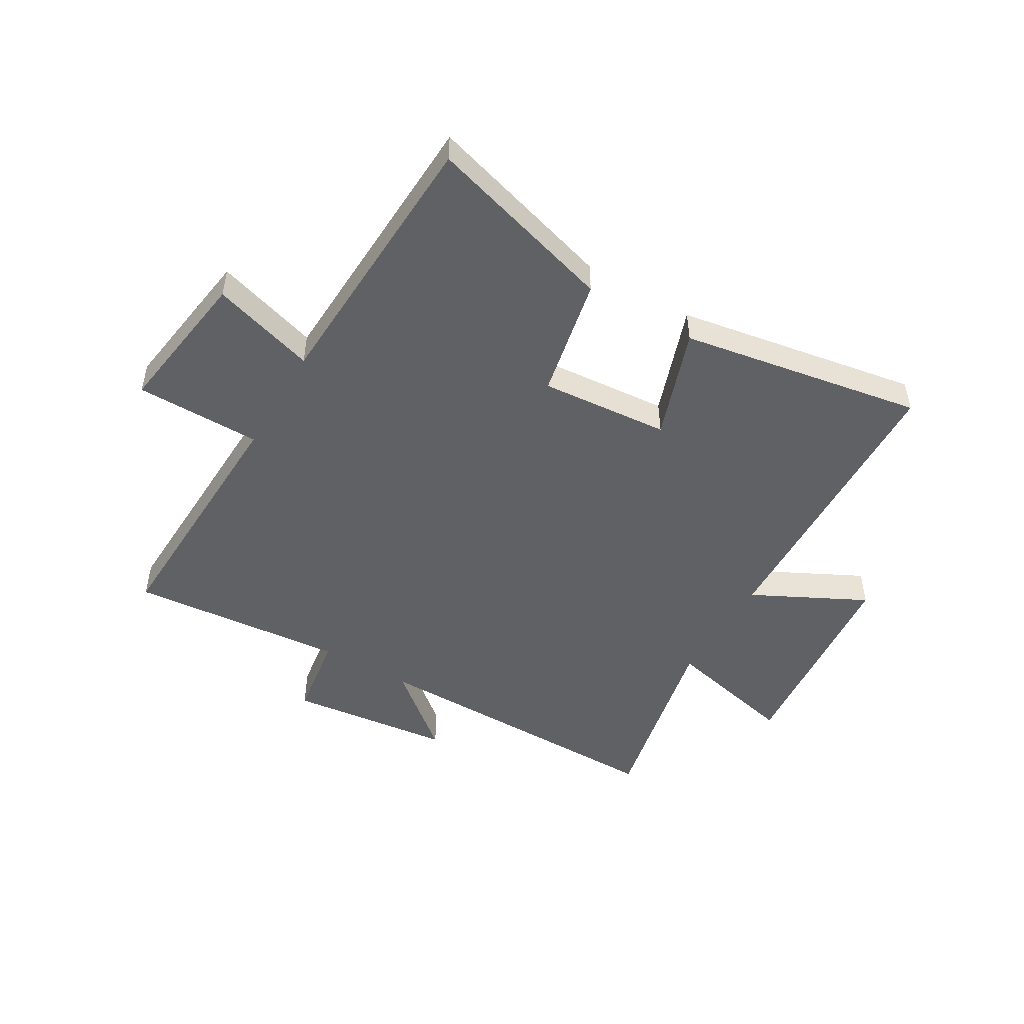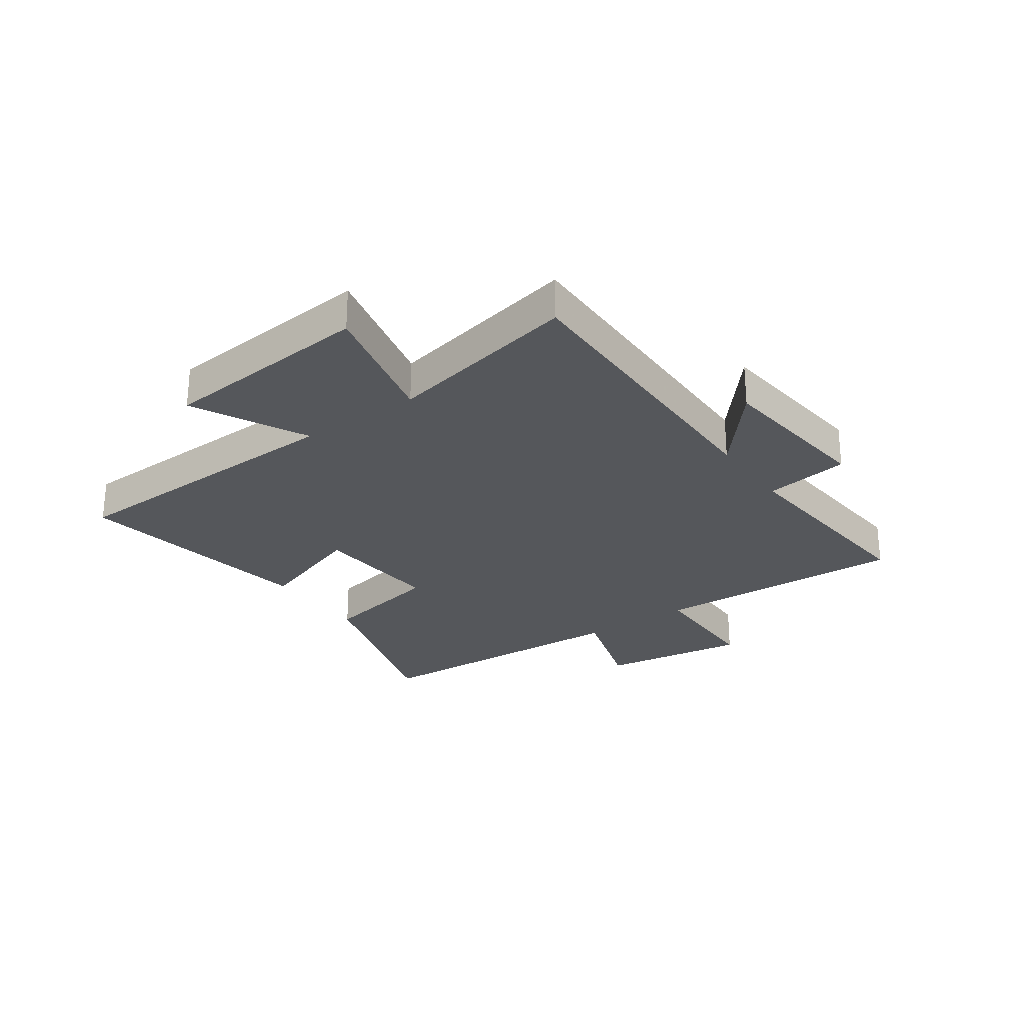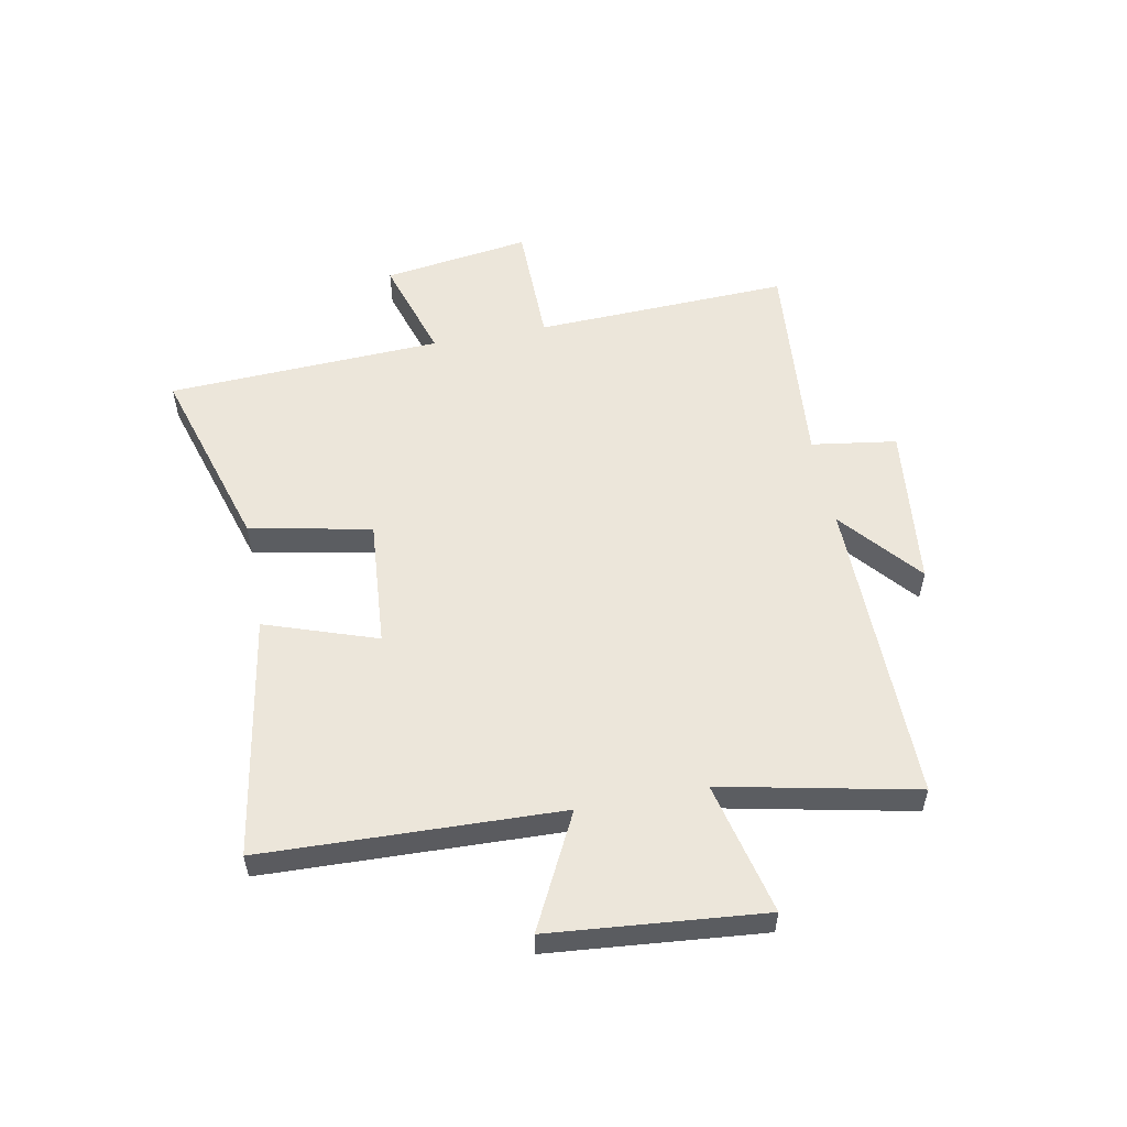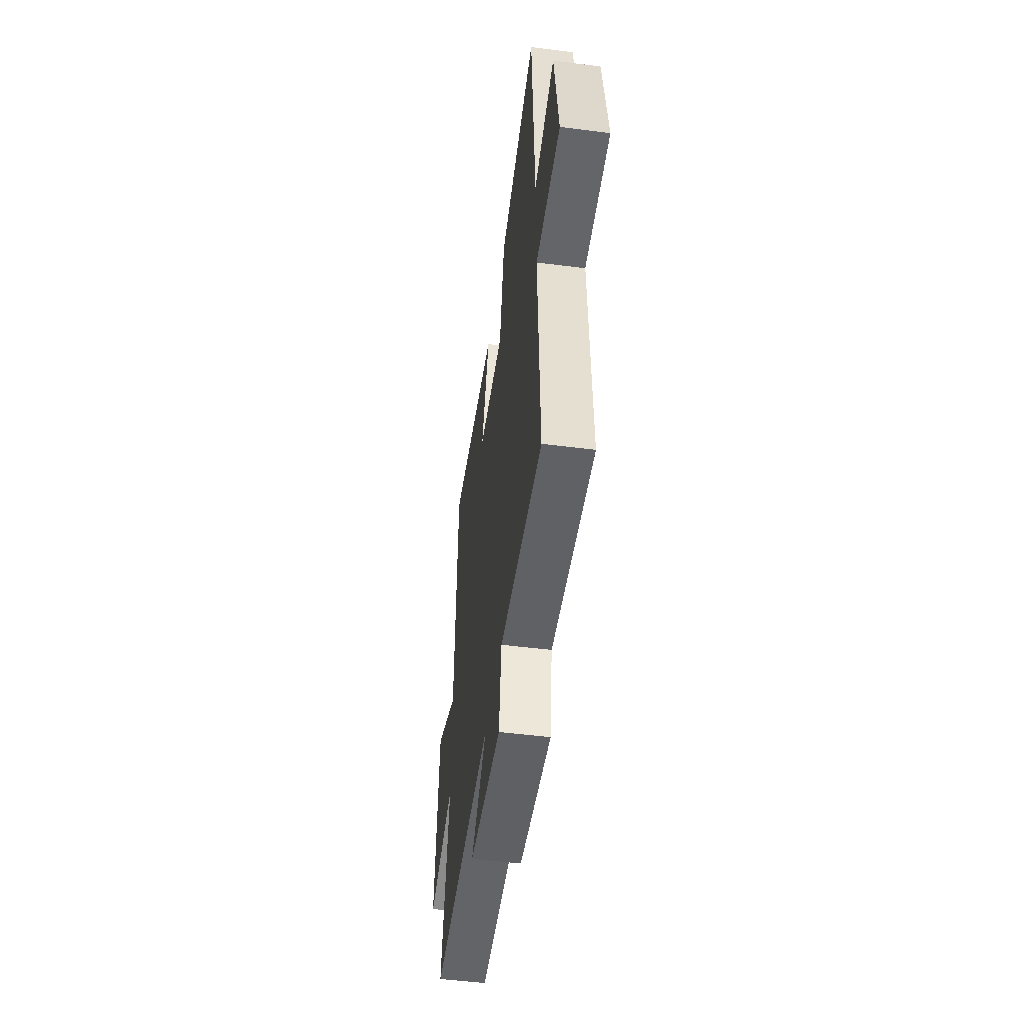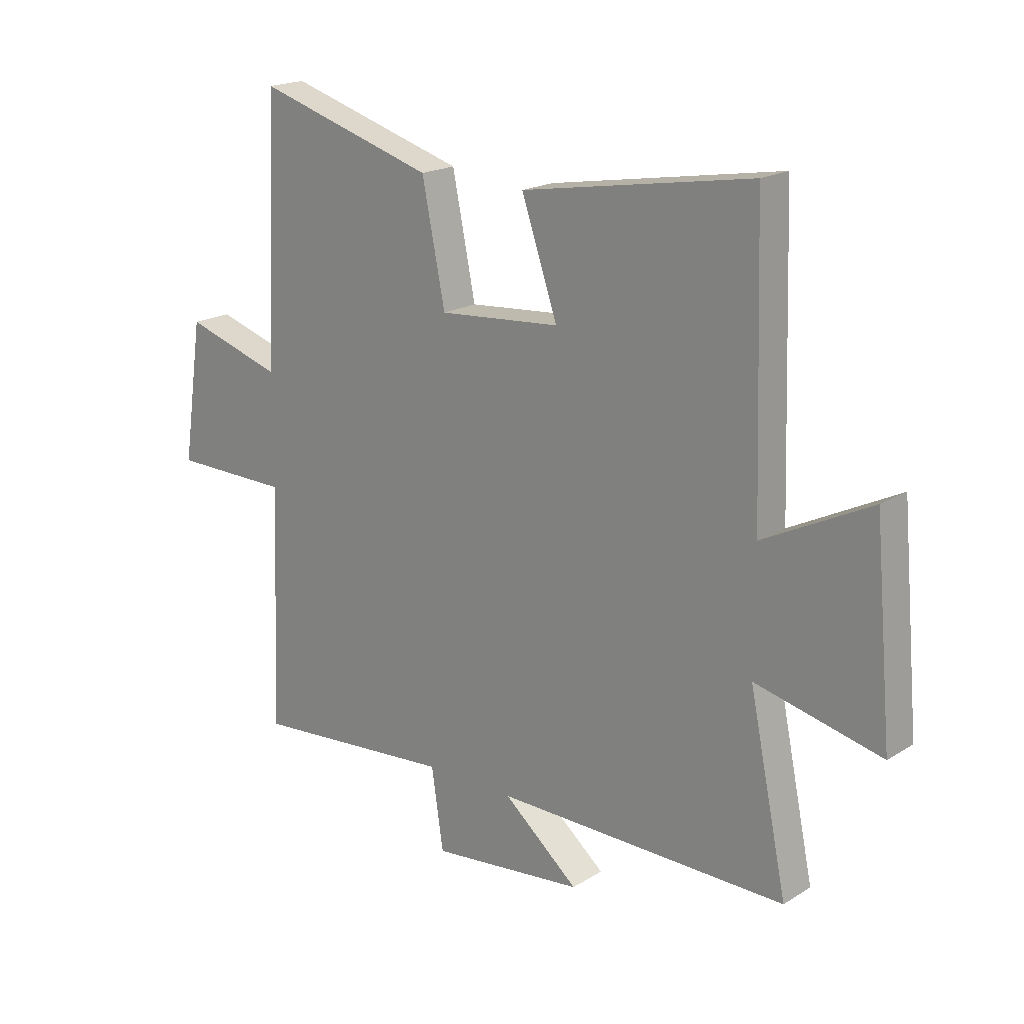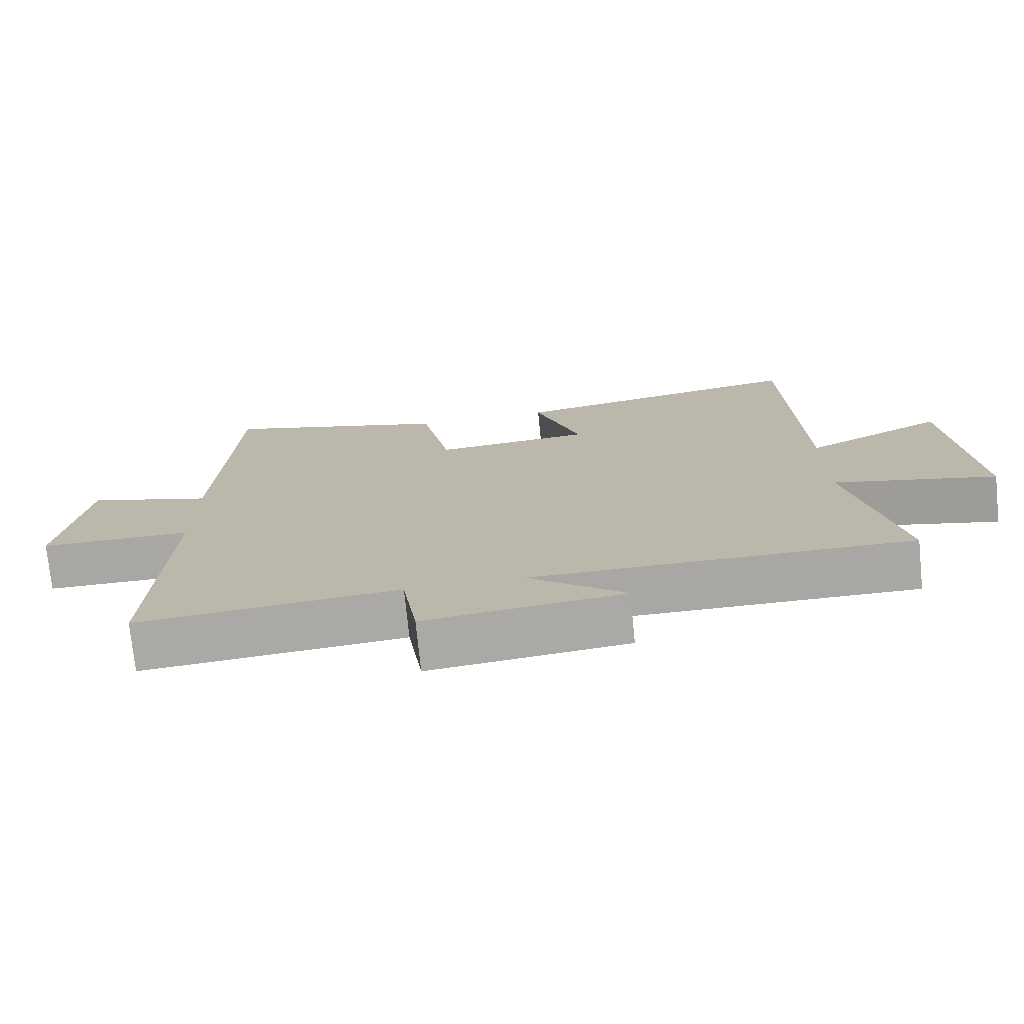
<metadata>
{"format":"obj","ext":"obj","renderer":"f3d","projection":"perspective","resolution":1024,"background":"white","views":[{"elev":-49.4,"azim":-30.3,"up":"+Y"},{"elev":-26.8,"azim":125.1,"up":"+Y"},{"elev":54.6,"azim":79.1,"up":"+Y"},{"elev":-50.9,"azim":-97.9,"up":"+Z"},{"elev":19.1,"azim":41.0,"up":"+Z"},{"elev":-74.6,"azim":5.8,"up":"+Z"}]}
</metadata>
<code>
v 0.571 0.07 -0.504
v 0.028 0.07 -0.5
v 0.168 0.07 -0.617
v -0.118 0.07 -0.649
v -0.14 0.07 -0.5
v -0.518 0.07 -0.533
v -0.5 0.07 -0.086
v -0.72 0.07 -0.084
v -0.682 0.07 0.174
v -0.5 0.07 0.118
v -0.477 0.07 0.599
v -0.145 0.07 0.5
v -0.102 0.07 0.287
v 0.124 0.07 0.305
v 0.057 0.07 0.5
v 0.483 0.07 0.572
v 0.5 0.07 0.053
v 0.699 0.07 0.153
v 0.733 0.07 -0.219
v 0.5 0.07 -0.165
v 0.571 0 -0.504
v 0.028 0 -0.5
v 0.168 0 -0.617
v -0.118 0 -0.649
v -0.14 0 -0.5
v -0.518 0 -0.533
v -0.5 0 -0.086
v -0.72 0 -0.084
v -0.682 0 0.174
v -0.5 0 0.118
v -0.477 0 0.599
v -0.145 0 0.5
v -0.102 0 0.287
v 0.124 0 0.305
v 0.057 0 0.5
v 0.483 0 0.572
v 0.5 0 0.053
v 0.699 0 0.153
v 0.733 0 -0.219
v 0.5 0 -0.165
f 17 18 19 20
f 16 17 20
f 15 16 20
f 14 15 20
f 20 1 2
f 14 20 2
f 13 14 2
f 12 13 2
f 11 12 2
f 10 11 2
f 7 8 9 10
f 7 10 2
f 5 6 7
f 5 7 2 3
f 3 4 5
f 40 39 38 37
f 40 37 36
f 40 36 35
f 40 35 34
f 22 21 40
f 22 40 34
f 22 34 33
f 22 33 32
f 22 32 31
f 22 31 30
f 30 29 28 27
f 22 30 27
f 27 26 25
f 23 22 27 25
f 25 24 23
f 1 21 22 2
f 2 22 23 3
f 3 23 24 4
f 4 24 25 5
f 5 25 26 6
f 6 26 27 7
f 7 27 28 8
f 8 28 29 9
f 9 29 30 10
f 10 30 31 11
f 11 31 32 12
f 12 32 33 13
f 13 33 34 14
f 14 34 35 15
f 15 35 36 16
f 16 36 37 17
f 17 37 38 18
f 18 38 39 19
f 19 39 40 20
f 20 40 21 1

</code>
